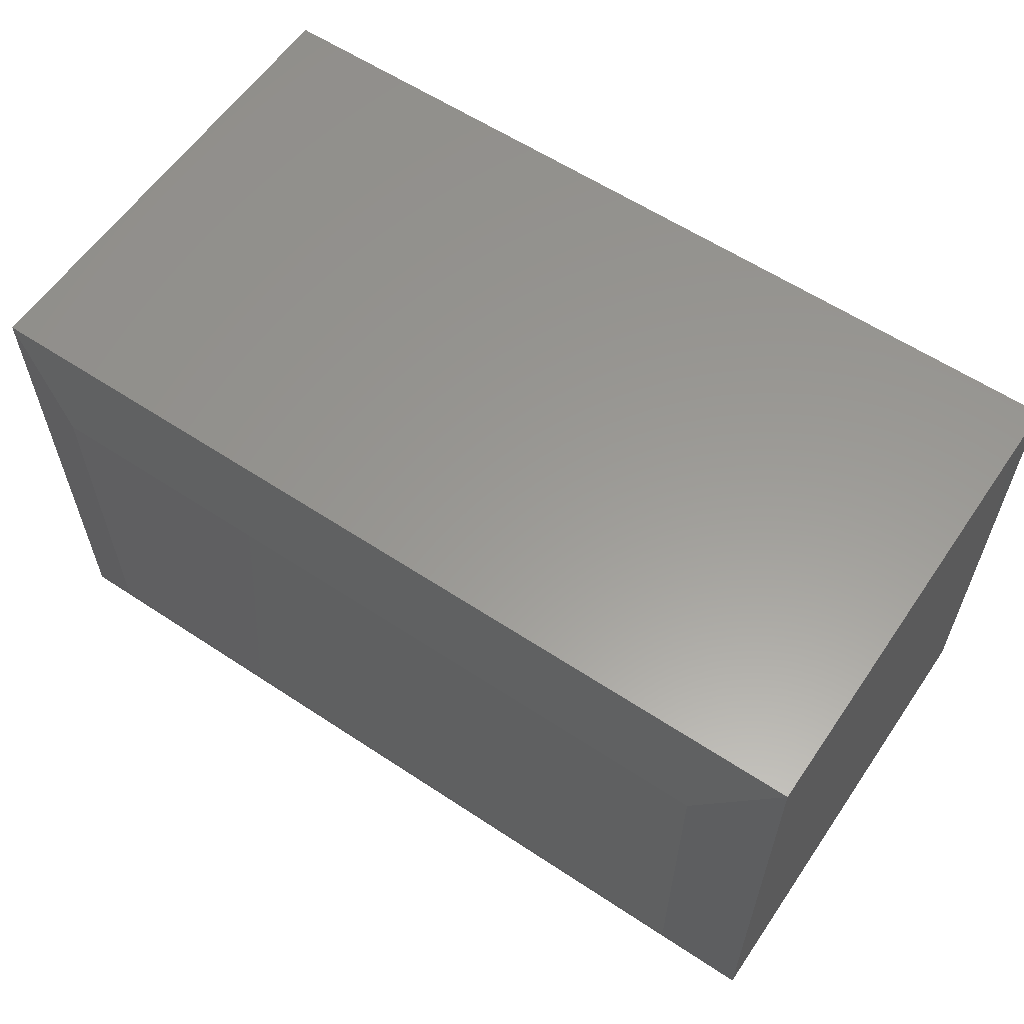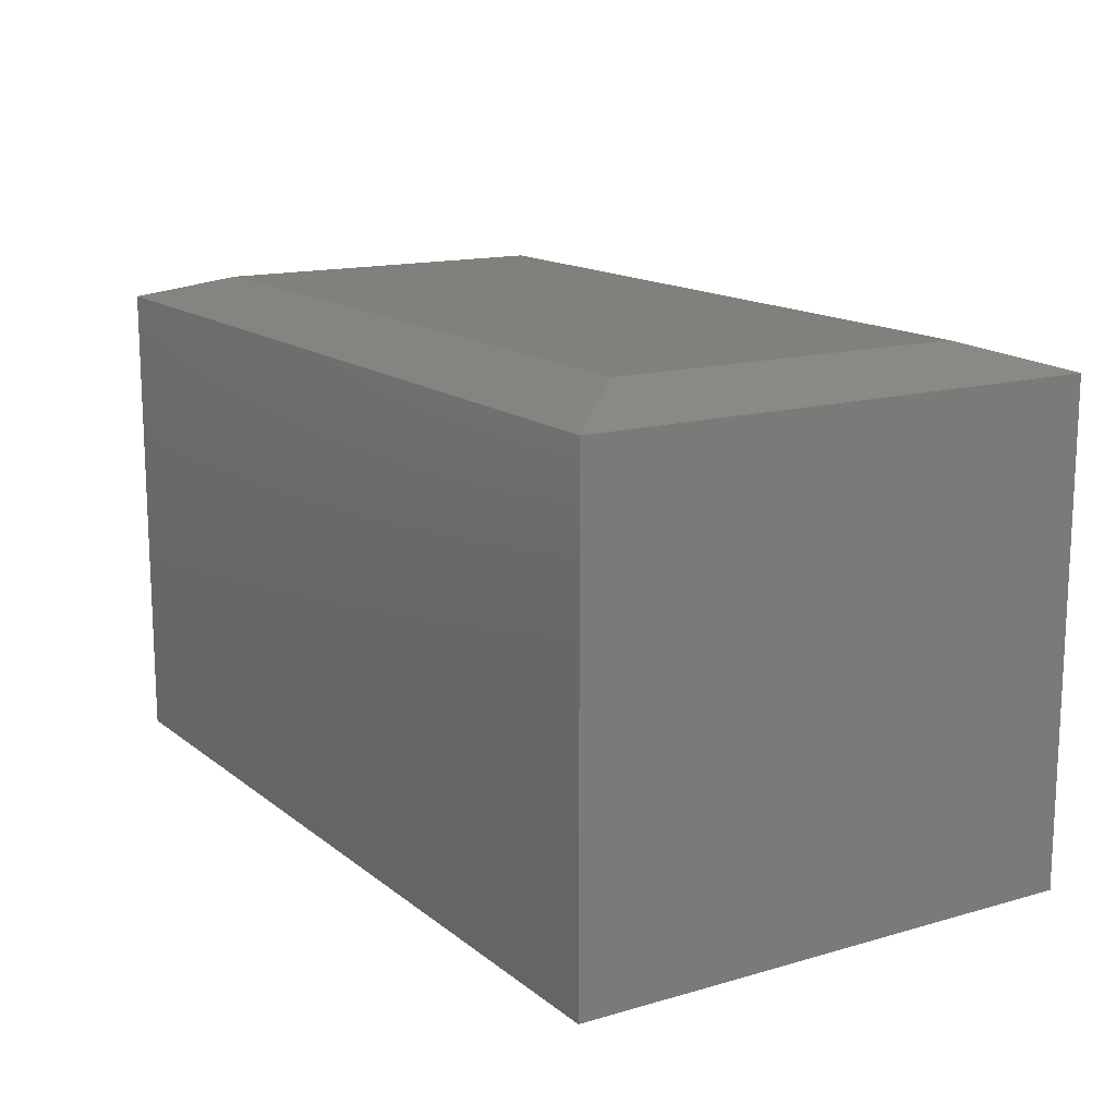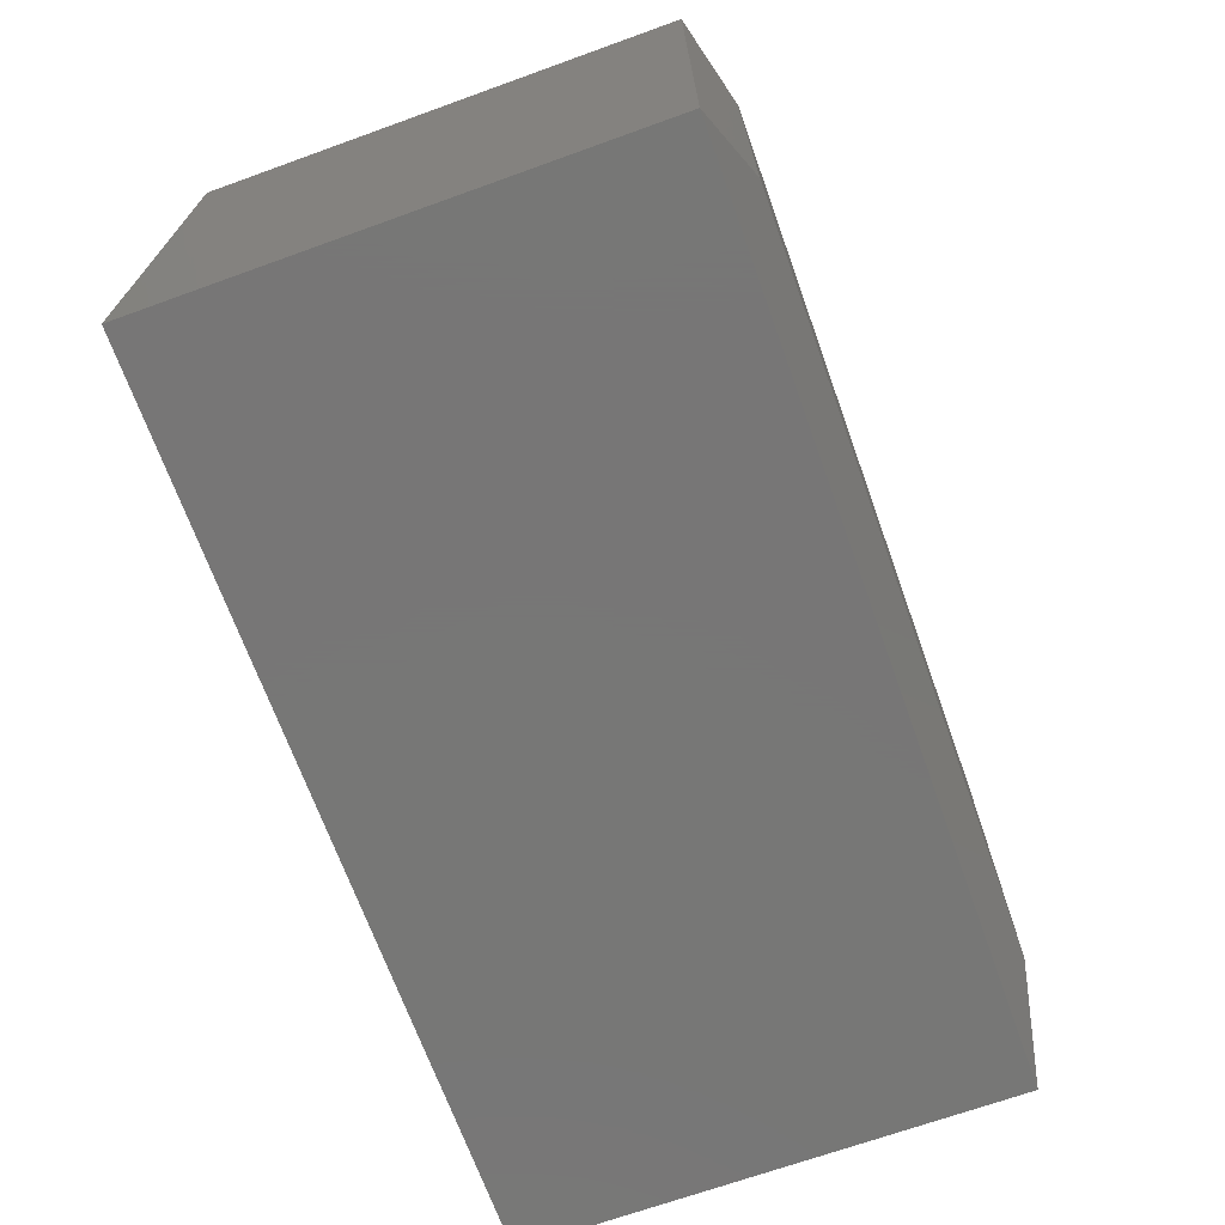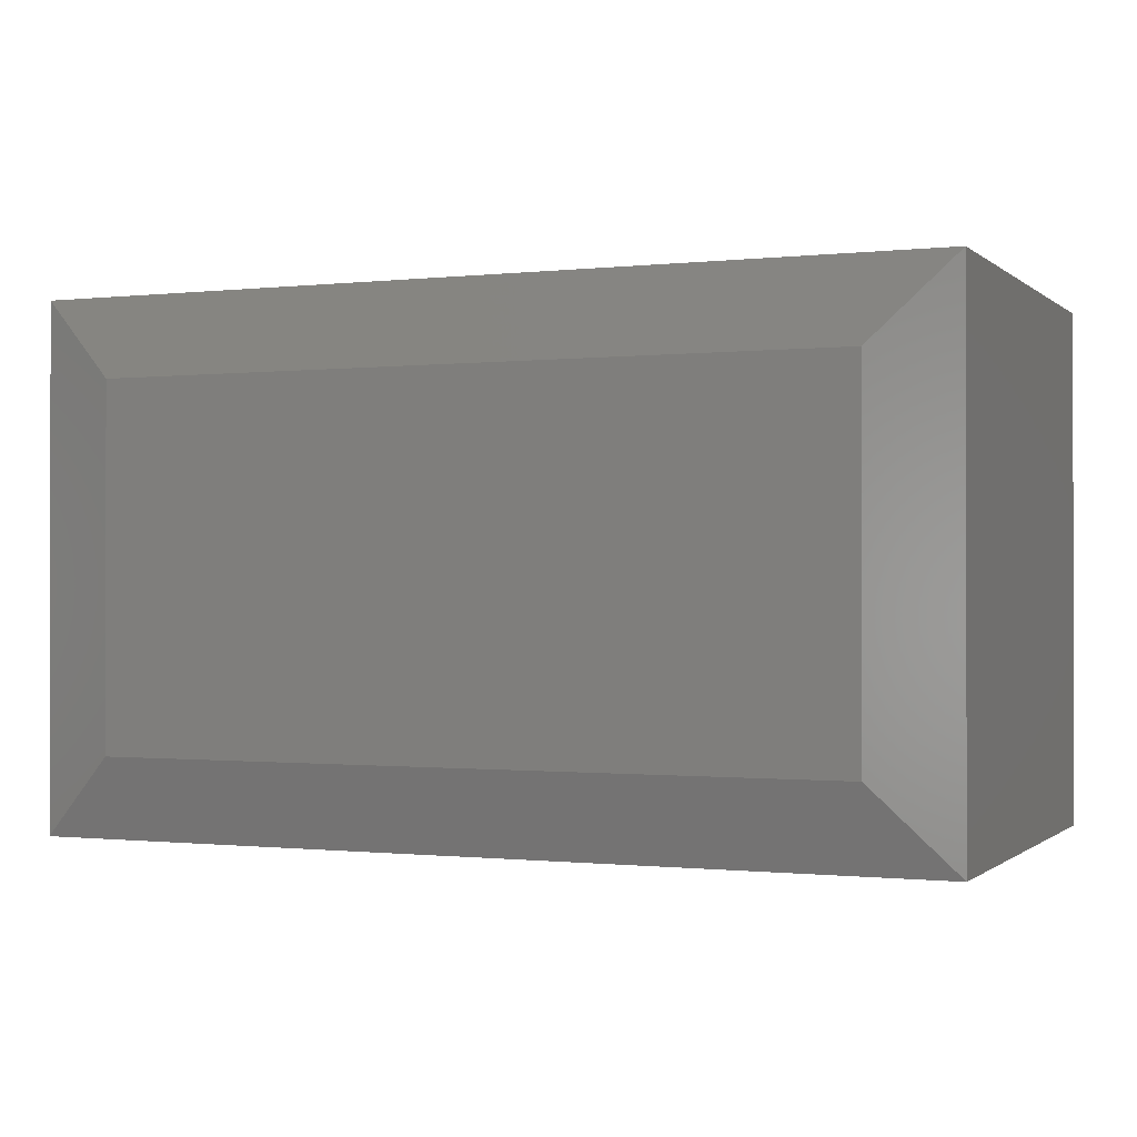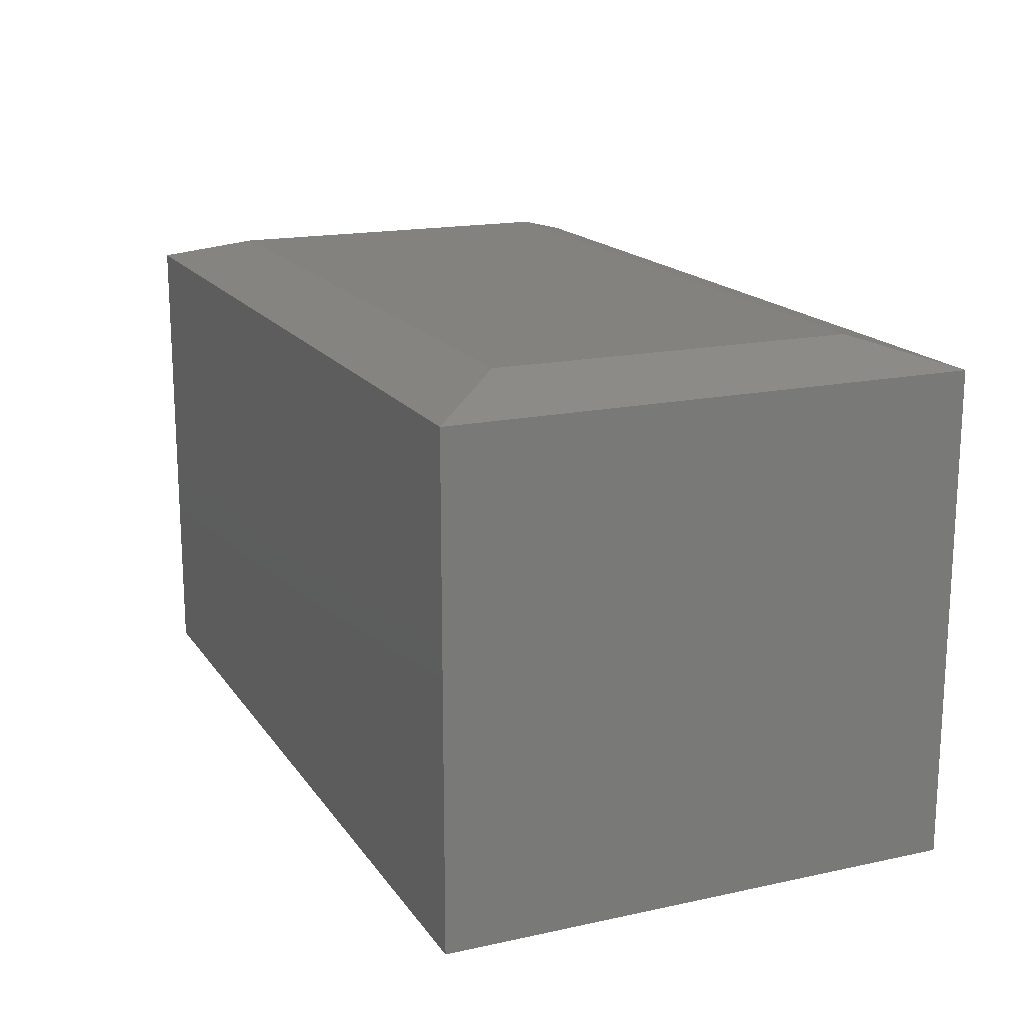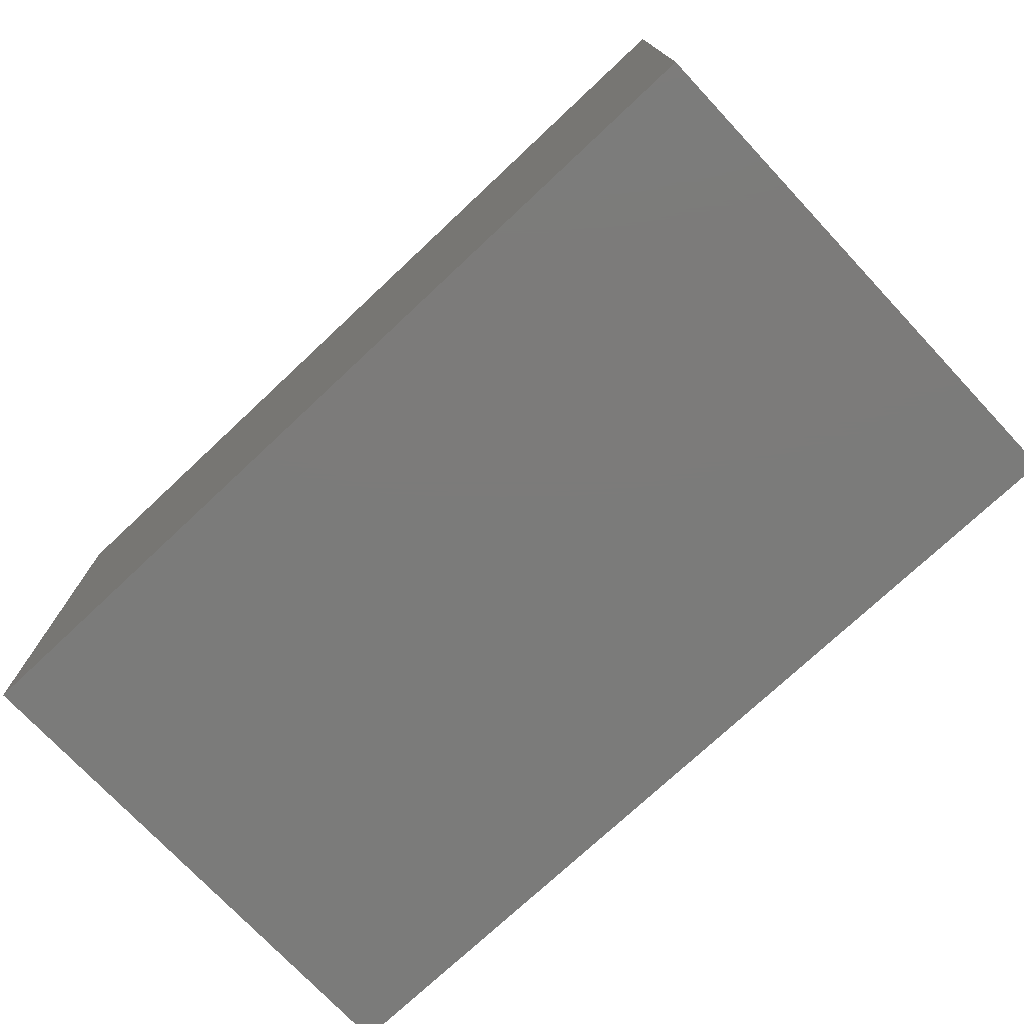
<metadata>
{"format":"stl","ext":"stl","renderer":"f3d","projection":"perspective","resolution":1024,"background":"white","views":[{"elev":59.5,"azim":-145.8,"up":"+Z"},{"elev":14.6,"azim":-121.9,"up":"+Y"},{"elev":-69.2,"azim":109.8,"up":"+Z"},{"elev":-0.6,"azim":-157.3,"up":"+Z"},{"elev":17.0,"azim":-113.5,"up":"+Y"},{"elev":-74.5,"azim":43.2,"up":"+Y"}]}
</metadata>
<code>
# stl→obj: 12 verts, 20 faces
v -0.6484 1.691e-17 -0.2422
v -0.6484 4.179e-17 0.206
v 0.2734 1.193e-16 -0.2422
v 0.2734 1.441e-16 0.206
v -0.75 -0.6406 0.3076
v -0.75 -0.03125 0.3076
v -0.75 -0.6406 -0.3438
v -0.75 -0.03125 -0.3438
v 0.375 -0.6406 0.3076
v 0.375 -0.03125 0.3076
v 0.375 -0.6406 -0.3438
v 0.375 -0.03125 -0.3438
f 1 2 3
f 3 2 4
f 5 6 7
f 7 6 8
f 9 10 5
f 5 10 6
f 11 12 9
f 9 12 10
f 7 8 11
f 11 8 12
f 10 4 6
f 6 4 2
f 12 3 10
f 10 3 4
f 8 1 12
f 12 1 3
f 6 2 8
f 8 2 1
f 7 11 5
f 5 11 9

</code>
